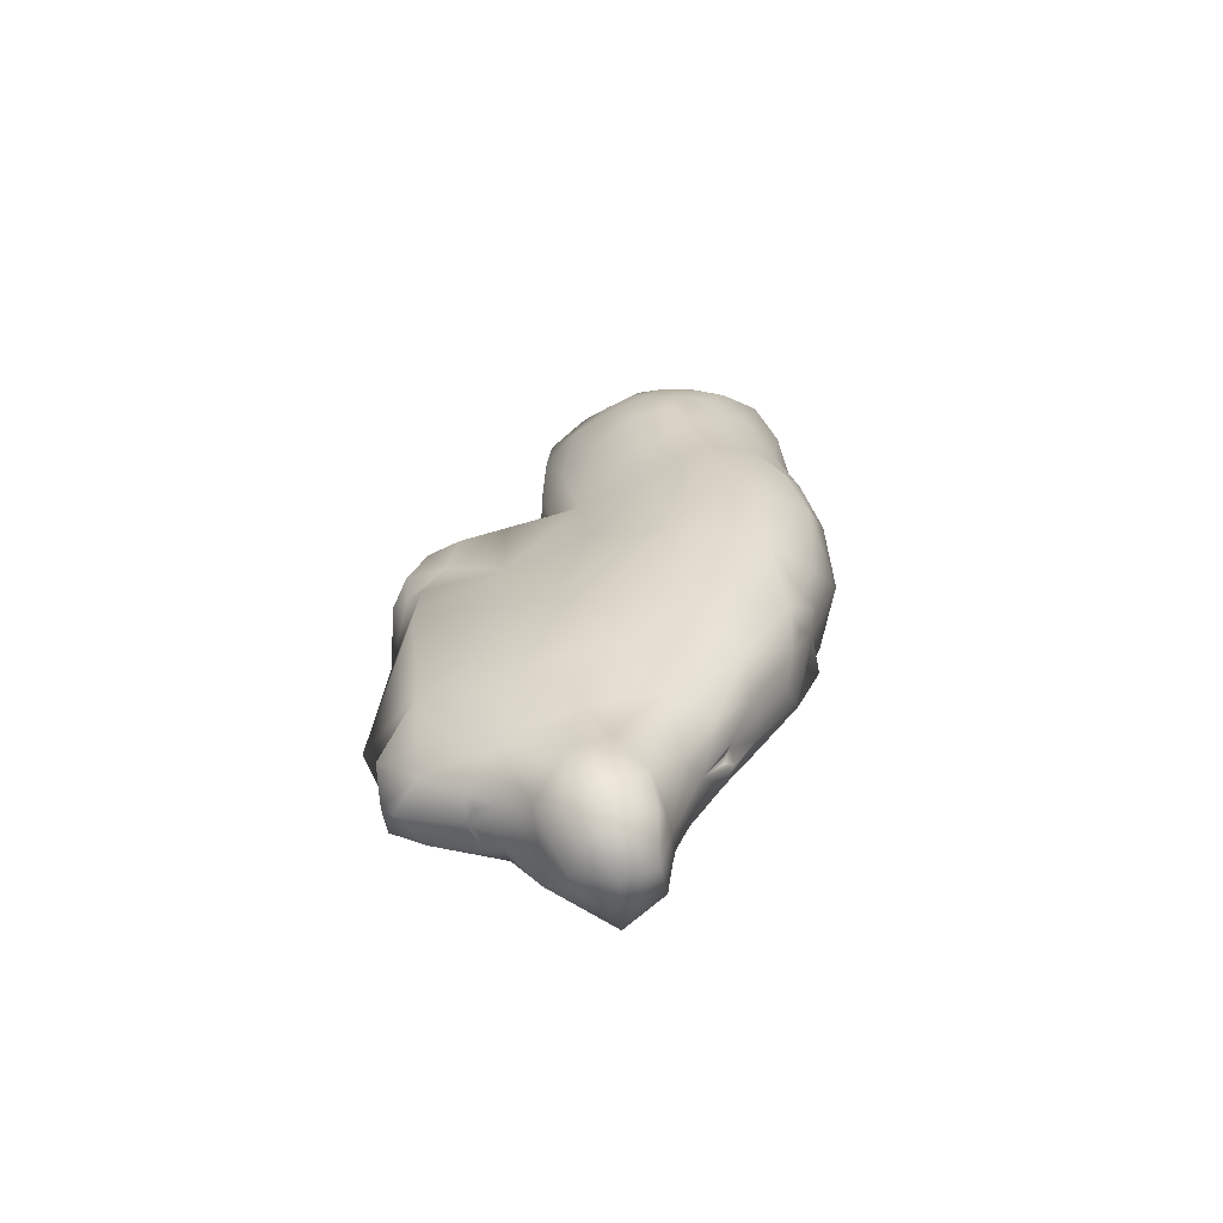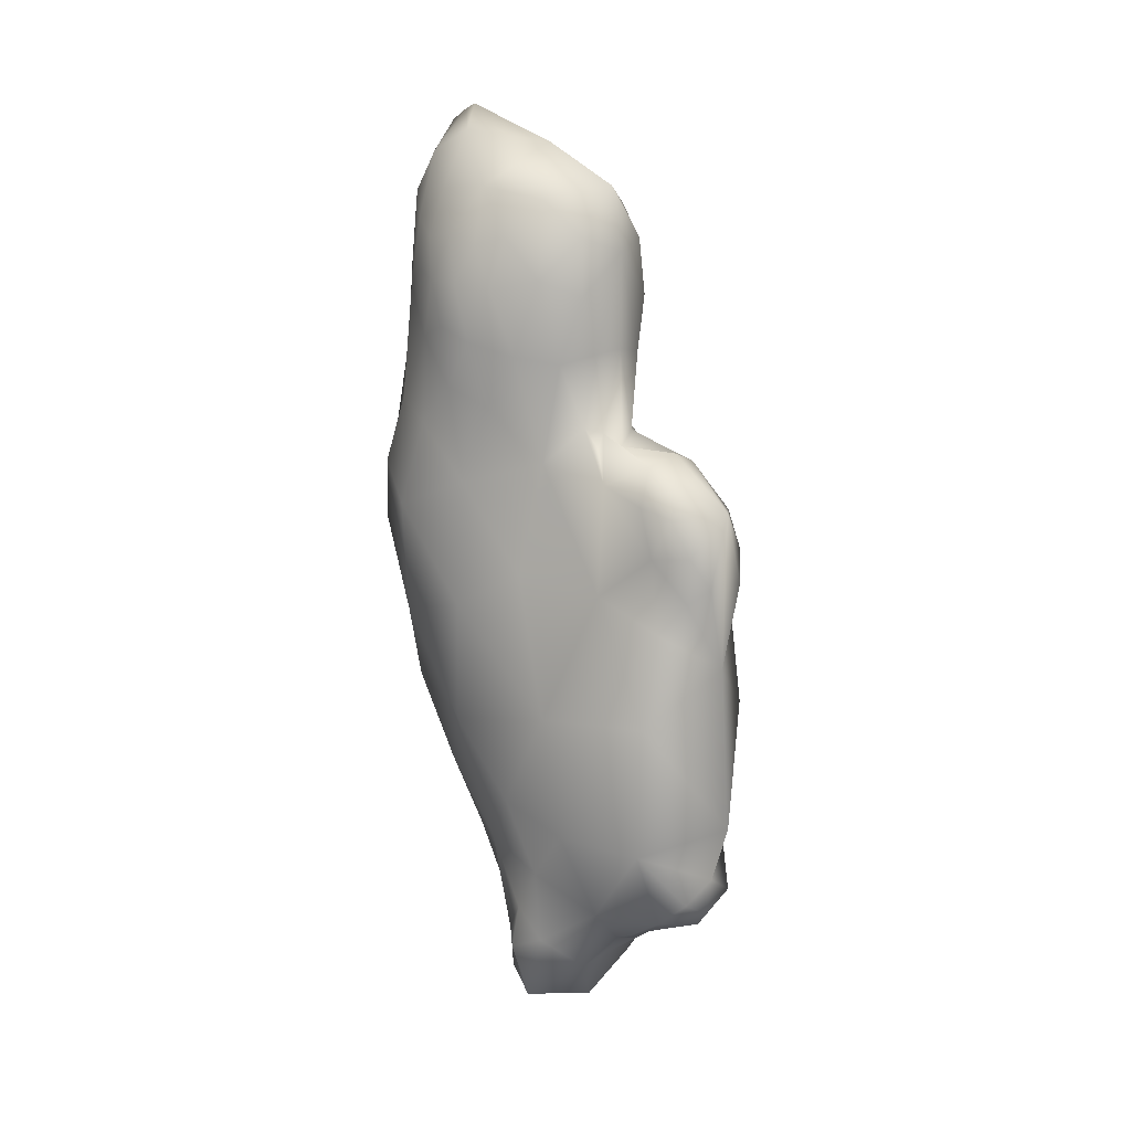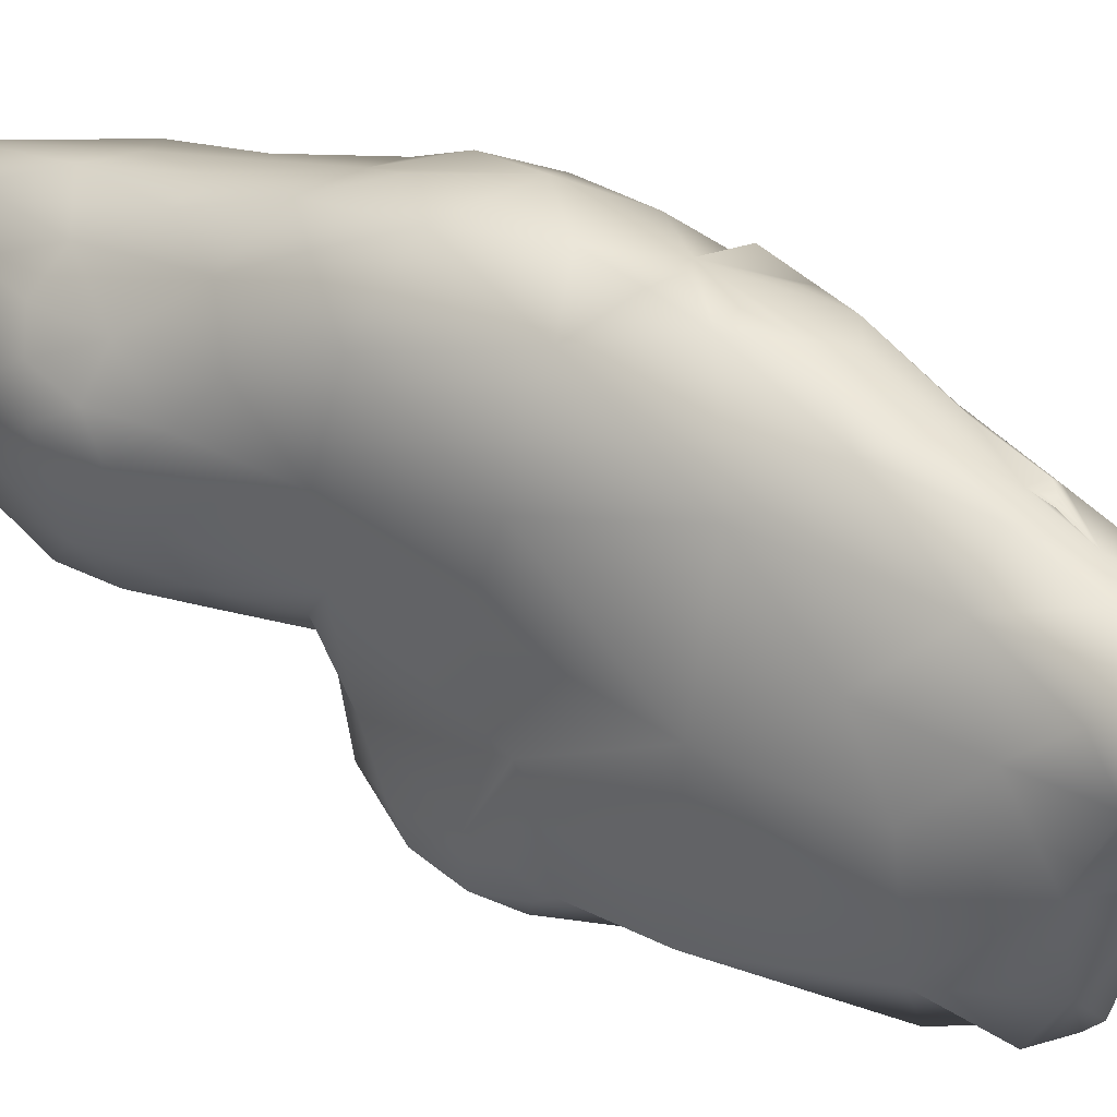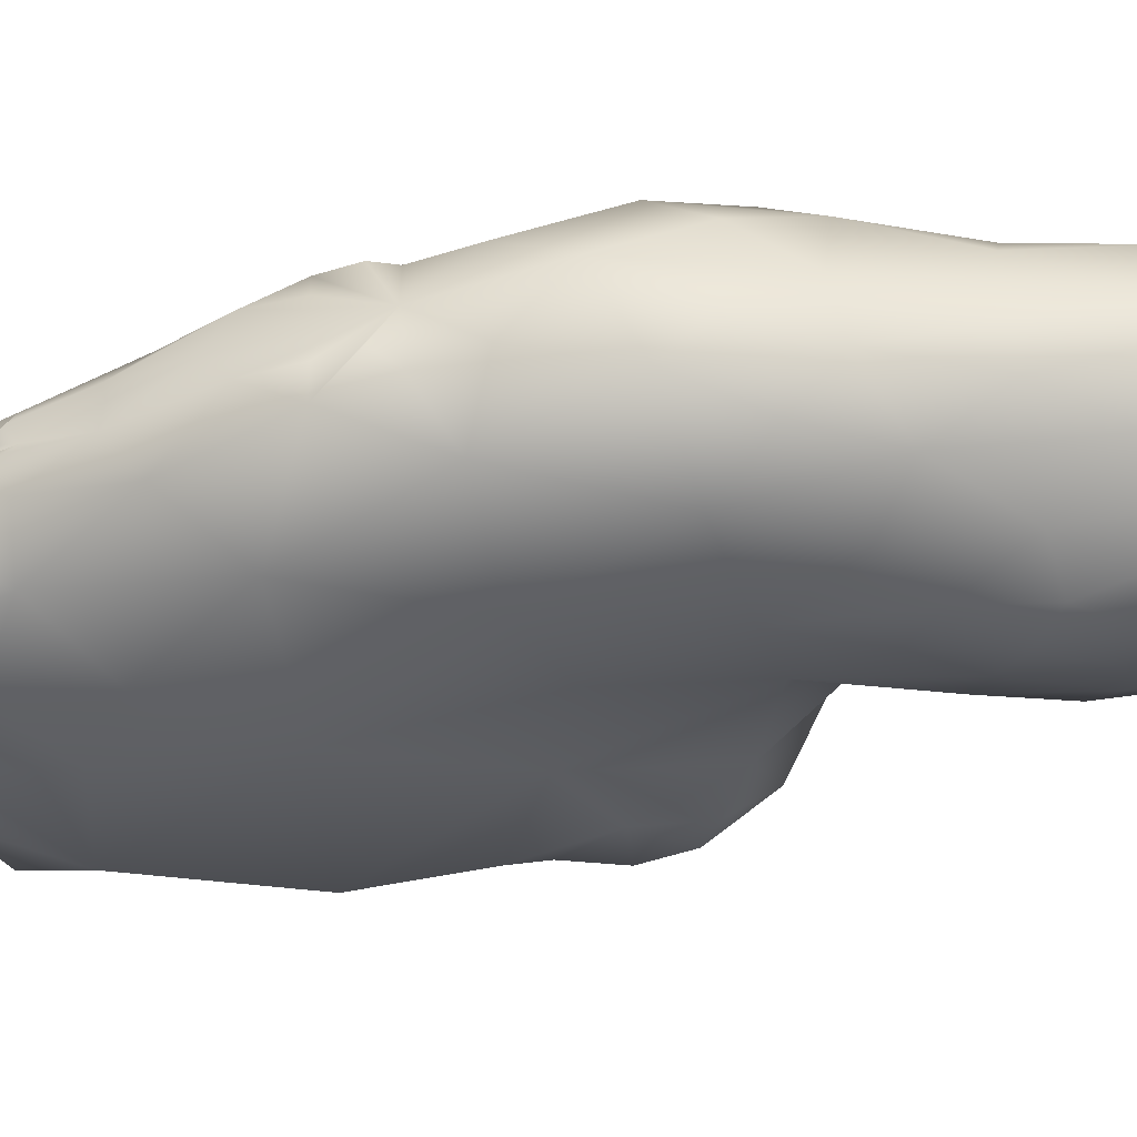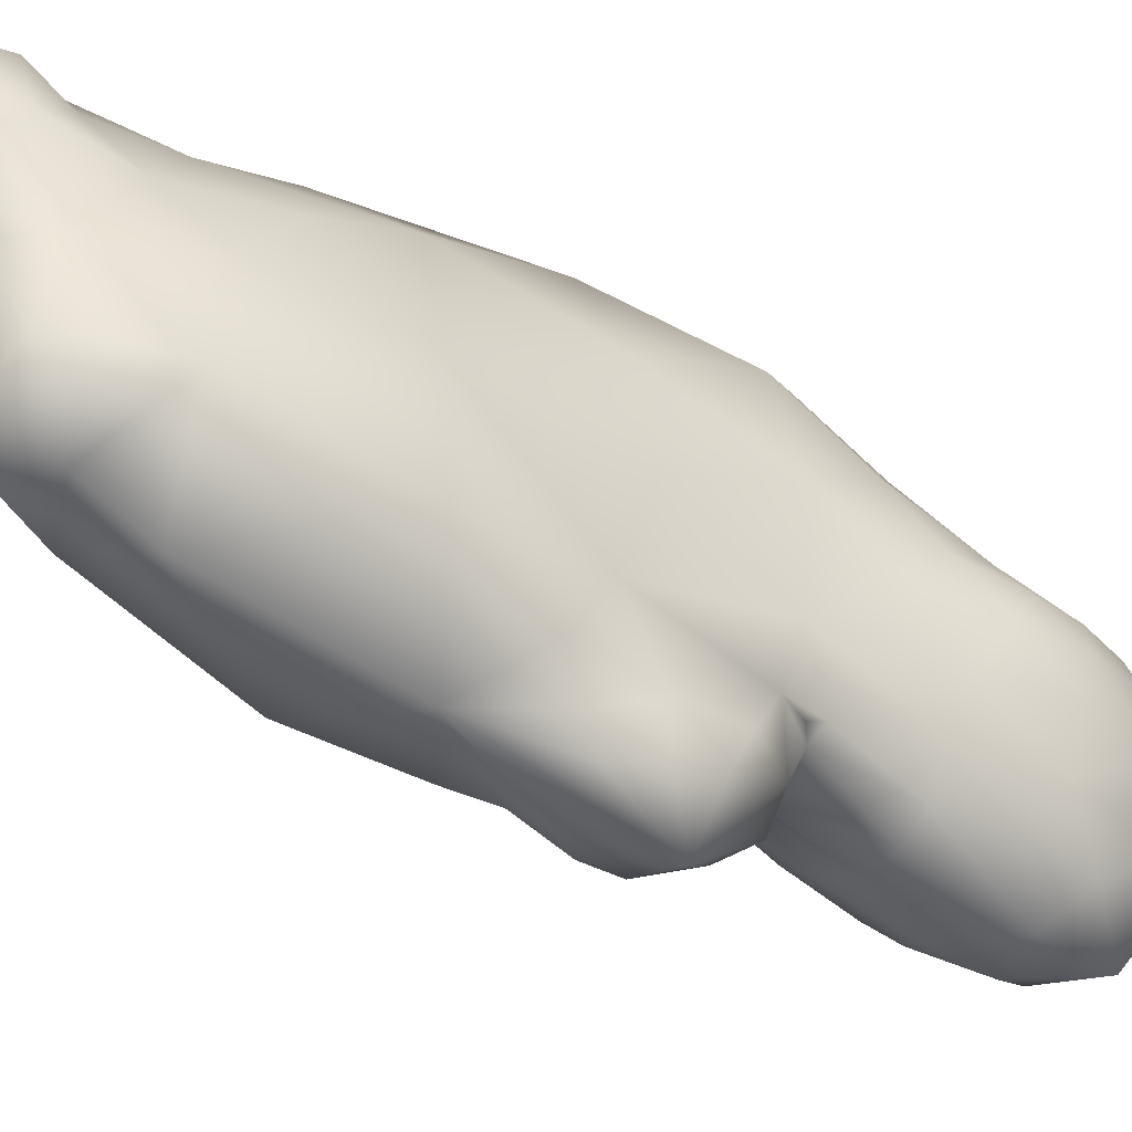
<metadata>
{"format":"obj","ext":"obj","renderer":"f3d","projection":"perspective","resolution":1024,"background":"white","views":[{"elev":-64.2,"azim":-84.0,"up":"+Y"},{"elev":10.7,"azim":132.1,"up":"+Y"},{"elev":20.5,"azim":-54.8,"up":"+Z"},{"elev":43.3,"azim":87.9,"up":"+Z"},{"elev":-58.0,"azim":53.1,"up":"+Z"}]}
</metadata>
<code>
v 0 0.7643 0.006953
v 0 0.5282 -0.5225
v 0 -0.1936 -0.5644
v 0 -0.544 0.2585
v 0.2337 0.3848 -0.3376
v 0 0.2573 0.176
v 0.1759 -0.2406 -0.4241
v 0 0.3476 -0.5602
v 0.2061 0.2684 -0.4371
v 0.1649 0.03945 -0.4787
v 0.2175 0.5207 -0.08169
v 0.3005 0.09836 -0.2553
v 0.2719 0.3943 -0.159
v 0 0.7227 0.09228
v 0.1989 0.2432 0.07395
v 0.1484 0.07308 0.1428
v 0 -0.346 -0.9425
v 0.1536 -0.2827 -0.6306
v 0 -0.1972 0.2161
v 0.2765 -0.6605 -0.1787
v 0.2953 -0.3828 0.02796
v 0.2844 -0.1428 -0.05572
v 0 0.08034 -0.5586
v 0 0.6516 -0.2893
v 0.1203 0.3857 -0.5228
v 0.1324 0.2256 -0.5334
v 0.08602 0.06896 -0.5479
v 0.09503 -0.1388 -0.5086
v 0.1286 0.6844 -0.08841
v 0.2207 0.5264 -0.2432
v 0.3064 0.14 -0.1538
v 0.3039 0.2571 -0.2087
v 0.2757 0.2451 -0.318
v 0.291 0.2682 -0.1044
v 0.2597 0.3859 -0.06655
v 0.2707 0.3656 -0.2556
v 0.1627 0.4881 -0.4175
v 0.2359 0.05923 -0.3702
v 0 0.7506 0.04162
v 0 0.6602 0.1352
v 0.1412 0.6283 0.03054
v 0.1049 0.3111 0.1678
v 0.1336 0.5161 0.1133
v 0.2174 0.4378 0.01745
v 0.2545 0.293 -0.01934
v 0.07832 0.0595 0.1849
v 0.266 0.1043 -0.04634
v 0.06101 -0.1534 -0.5479
v 0 -1.234 0.006631
v 0.2589 -0.08371 -0.2841
v 0.2926 -0.02999 -0.1662
v 0.1476 -0.175 0.1995
v 0.1147 -0.6725 0.1961
v 0.1873 -0.4513 0.2066
v 0.2813 -0.3015 -0.212
v 0.2246 -0.7156 0.07748
v 0.2332 -0.0804 0.07826
v 0.142 -0.9347 0.1154
v 0 -1.364 -0.07043
v 0.1164 -0.7995 0.1526
v 0.07652 -1.044 0.1074
v 0 -1.098 0.08659
v 0 -1.862 -0.2458
v 0.05395 -1.245 -0.004777
v 0 -1.393 -0.9056
v 0.2334 -1.013 -0.1308
v 0.07333 -0.9328 0.1351
v 0.09337 -0.8525 0.1804
v 0 -1.488 -0.14
v 0.09289 -1.377 -0.0915
v 0.1661 -1.376 -0.2099
v 0 -1.72 -0.2164
v 0.0873 -1.553 -0.1783
v 0.07515 -1.672 -0.2138
v 0 -1.714 -0.5157
v 0.1936 -1.444 -0.405
v 0.1944 -1.642 -0.4282
v 0.05883 -1.626 -0.6058
v 0 -1.862 -0.4452
v 0.009859 -1.417 -0.08614
v 0.0328 -1.389 -0.06125
v 0.1611 -1.842 -0.345
v 0.1779 -1.566 -0.3245
v 0.1375 -1.66 -0.2518
v 0.06753 -1.745 -0.222
v 0.2066 -1.683 -0.3247
v 0.1096 -1.793 -0.2373
v 0 -1.89 -0.333
v 0.1054 -1.725 -0.5161
v 0.1521 -1.532 -0.6029
v 0 -0.804 0.1719
v 0.08734 -0.3416 0.2475
v 0.2378 -0.2737 0.1494
v 0 -1.499 -0.8886
v 0.2265 -0.5577 -0.3788
v 0.09193 -1.53 -0.7882
v 0.1434 -1.173 -0.022
v 0.1036 -0.1912 -0.5658
v 0.09334 -0.2274 -0.7445
v 0 -0.1971 -0.7575
v 0 -1.235 -0.9597
v 0 -1.604 -0.6793
v 0.1494 -0.3323 -0.7594
v 0.1637 -0.6726 -0.8362
v 0.106 -0.59 -0.8894
v 0.127 -0.3581 -0.8476
v 0.1108 -0.463 -0.9032
v 0.06506 -0.5492 -0.9386
v 0.1345 -0.4746 -0.7862
v 0.2183 -0.9292 -0.8289
v 0 -0.7845 -0.9306
v 0.1917 -1.308 -0.7899
v 0.04515 -1.616 -0.6571
v 0.07619 -1.596 -0.6747
v 0 -1.536 -0.8585
v 0.09605 -1.45 -0.8903
v 0.2217 -1.299 -0.5293
v 0.2422 -0.9571 -0.4791
v 0.2449 -1.223 -0.3398
v 0.1659 -0.5947 -0.6218
v -0.2337 0.3848 -0.3376
v -0.1759 -0.2406 -0.4241
v -0.2061 0.2684 -0.4371
v -0.1649 0.03945 -0.4787
v -0.2175 0.5207 -0.08169
v -0.3005 0.09836 -0.2553
v -0.2719 0.3943 -0.159
v -0.1989 0.2432 0.07395
v -0.1484 0.07308 0.1428
v -0.1536 -0.2827 -0.6306
v -0.2765 -0.6605 -0.1787
v -0.2953 -0.3828 0.02796
v -0.2844 -0.1428 -0.05572
v -0.1203 0.3857 -0.5228
v -0.1324 0.2256 -0.5334
v -0.08602 0.06896 -0.5479
v -0.09503 -0.1388 -0.5086
v -0.1286 0.6844 -0.08841
v -0.2207 0.5264 -0.2432
v -0.3064 0.14 -0.1538
v -0.3039 0.2571 -0.2087
v -0.2757 0.2451 -0.318
v -0.291 0.2682 -0.1044
v -0.2597 0.3859 -0.06655
v -0.2707 0.3656 -0.2556
v -0.1627 0.4881 -0.4175
v -0.2359 0.05923 -0.3702
v -0.1412 0.6283 0.03054
v -0.1049 0.3111 0.1678
v -0.1336 0.5161 0.1133
v -0.2174 0.4378 0.01745
v -0.2545 0.293 -0.01934
v -0.07832 0.0595 0.1849
v -0.266 0.1043 -0.04634
v -0.06101 -0.1534 -0.5479
v -0.2589 -0.08371 -0.2841
v -0.2926 -0.02999 -0.1662
v -0.1476 -0.175 0.1995
v -0.1147 -0.6725 0.1961
v -0.1873 -0.4513 0.2066
v -0.2813 -0.3015 -0.212
v -0.2246 -0.7156 0.07748
v -0.2332 -0.0804 0.07826
v -0.142 -0.9347 0.1154
v -0.1164 -0.7995 0.1526
v -0.07652 -1.044 0.1074
v -0.05395 -1.245 -0.004777
v -0.2334 -1.013 -0.1308
v -0.07333 -0.9328 0.1351
v -0.09337 -0.8525 0.1804
v -0.09289 -1.377 -0.0915
v -0.1661 -1.376 -0.2099
v -0.0873 -1.553 -0.1783
v -0.07515 -1.672 -0.2138
v -0.1936 -1.444 -0.405
v -0.1944 -1.642 -0.4282
v -0.05883 -1.626 -0.6058
v -0.009859 -1.417 -0.08614
v -0.0328 -1.389 -0.06125
v -0.1611 -1.842 -0.345
v -0.1779 -1.566 -0.3245
v -0.1375 -1.66 -0.2518
v -0.06753 -1.745 -0.222
v -0.2066 -1.683 -0.3247
v -0.1096 -1.793 -0.2373
v -0.1054 -1.725 -0.5161
v -0.1521 -1.532 -0.6029
v -0.08734 -0.3416 0.2475
v -0.2378 -0.2737 0.1494
v -0.2265 -0.5577 -0.3788
v -0.09193 -1.53 -0.7882
v -0.1434 -1.173 -0.022
v -0.1036 -0.1912 -0.5658
v -0.09334 -0.2274 -0.7445
v -0.1494 -0.3323 -0.7594
v -0.1637 -0.6726 -0.8362
v -0.106 -0.59 -0.8894
v -0.127 -0.3581 -0.8476
v -0.1108 -0.463 -0.9032
v -0.06506 -0.5492 -0.9386
v -0.1345 -0.4746 -0.7862
v -0.2183 -0.9292 -0.8289
v -0.1917 -1.308 -0.7899
v -0.04515 -1.616 -0.6571
v -0.07619 -1.596 -0.6747
v -0.09605 -1.45 -0.8903
v -0.2217 -1.299 -0.5293
v -0.2422 -0.9571 -0.4791
v -0.2449 -1.223 -0.3398
v -0.1659 -0.5947 -0.6218
f 3 23 48
f 2 25 8
f 9 26 25
f 25 26 8
f 8 27 23
f 9 10 26
f 8 26 27
f 10 27 26
f 23 27 48
f 10 28 27
f 27 28 48
f 10 38 7
f 10 7 28
f 1 29 24
f 11 30 29
f 29 30 24
f 11 35 13
f 11 13 30
f 12 31 51
f 51 31 47
f 5 36 33
f 13 32 36
f 12 33 32
f 36 32 33
f 47 34 45
f 13 35 34
f 45 34 35
f 12 32 31
f 13 34 32
f 47 31 34
f 32 34 31
f 2 24 37
f 5 37 30
f 24 30 37
f 13 36 30
f 5 30 36
f 2 37 25
f 9 25 37
f 12 51 50
f 5 33 9
f 12 38 33
f 10 9 38
f 33 38 9
f 12 50 38
f 5 9 37
f 47 22 51
f 47 15 57
f 47 57 22
f 1 39 29
f 14 41 39
f 11 29 41
f 39 41 29
f 6 42 40
f 15 43 42
f 14 40 43
f 42 43 40
f 11 44 35
f 15 45 44
f 35 44 45
f 14 43 41
f 15 44 43
f 11 41 44
f 43 44 41
f 6 46 42
f 15 42 16
f 46 16 42
f 45 15 47
f 57 15 16
f 3 48 99
f 18 48 98
f 48 28 98
f 107 105 108
f 99 18 103
f 28 7 18
f 7 50 55
f 51 22 55
f 18 7 120
f 7 38 50
f 19 46 6
f 52 19 92
f 16 46 52
f 52 46 19
f 21 54 56
f 54 4 53
f 20 56 66
f 58 60 68
f 55 95 7
f 21 56 20
f 95 55 20
f 58 56 60
f 54 53 56
f 21 57 93
f 16 52 57
f 54 21 93
f 21 55 22
f 56 58 66
f 60 91 68
f 56 53 60
f 53 91 60
f 58 91 67
f 97 66 58
f 97 61 64
f 61 91 62
f 59 64 49
f 97 64 70
f 61 62 64
f 62 49 64
f 61 97 58
f 70 71 97
f 66 71 119
f 91 61 67
f 61 58 67
f 91 58 68
f 81 59 80
f 64 59 81
f 65 112 116
f 114 90 78
f 71 70 73
f 83 71 84
f 84 82 86
f 73 69 72
f 70 69 73
f 73 72 74
f 84 74 85
f 71 76 119
f 78 90 89
f 82 84 87
f 75 78 89
f 114 78 113
f 76 77 90
f 63 82 87
f 82 77 86
f 69 81 80
f 59 69 80
f 69 70 81
f 79 82 88
f 77 76 83
f 76 71 83
f 71 73 84
f 73 74 84
f 74 72 85
f 72 63 85
f 77 83 86
f 83 84 86
f 84 85 87
f 85 63 87
f 82 63 88
f 77 82 89
f 82 79 89
f 79 75 89
f 77 89 90
f 119 76 117
f 76 90 117
f 53 4 91
f 4 54 92
f 54 52 92
f 19 4 92
f 55 21 20
f 57 52 93
f 52 54 93
f 50 51 55
f 57 21 22
f 114 96 90
f 7 95 120
f 20 118 95
f 95 118 120
f 118 20 66
f 18 120 109
f 94 96 115
f 71 66 97
f 70 64 81
f 28 18 98
f 112 96 116
f 48 18 99
f 17 99 106
f 3 99 100
f 99 17 100
f 102 96 114
f 78 75 102
f 104 105 109
f 99 103 106
f 103 18 109
f 104 109 120
f 104 111 105
f 17 106 107
f 105 107 109
f 105 111 108
f 106 103 109
f 17 107 108
f 111 17 108
f 107 106 109
f 101 112 65
f 101 110 112
f 110 118 112
f 111 104 110
f 110 101 111
f 118 110 120
f 110 104 120
f 117 112 118
f 112 117 90
f 90 96 112
f 78 102 113
f 96 102 115
f 96 94 116
f 94 65 116
f 102 114 113
f 118 119 117
f 66 119 118
f 155 23 3
f 8 134 2
f 134 135 123
f 8 135 134
f 23 136 8
f 135 124 123
f 136 135 8
f 135 136 124
f 155 136 23
f 136 137 124
f 155 137 136
f 122 147 124
f 137 122 124
f 24 138 1
f 138 139 125
f 24 139 138
f 127 144 125
f 139 127 125
f 157 140 126
f 154 140 157
f 142 145 121
f 145 141 127
f 141 142 126
f 142 141 145
f 152 143 154
f 143 144 127
f 144 143 152
f 140 141 126
f 141 143 127
f 143 140 154
f 140 143 141
f 146 24 2
f 139 146 121
f 146 139 24
f 139 145 127
f 145 139 121
f 134 146 2
f 146 134 123
f 156 157 126
f 123 142 121
f 142 147 126
f 147 123 124
f 123 147 142
f 147 156 126
f 146 123 121
f 157 133 154
f 163 128 154
f 133 163 154
f 138 39 1
f 39 148 14
f 148 138 125
f 138 148 39
f 40 149 6
f 149 150 128
f 150 40 14
f 40 150 149
f 144 151 125
f 151 152 128
f 152 151 144
f 148 150 14
f 150 151 128
f 151 148 125
f 148 151 150
f 149 153 6
f 129 149 128
f 149 129 153
f 154 128 152
f 129 128 163
f 194 155 3
f 193 155 130
f 193 137 155
f 200 197 199
f 195 130 194
f 130 122 137
f 161 156 122
f 161 133 157
f 210 122 130
f 156 147 122
f 6 153 19
f 188 19 158
f 158 153 129
f 19 153 158
f 162 160 132
f 159 4 160
f 168 162 131
f 170 165 164
f 122 190 161
f 131 162 132
f 131 161 190
f 165 162 164
f 162 159 160
f 189 163 132
f 163 158 129
f 189 132 160
f 133 161 132
f 168 164 162
f 170 91 165
f 165 159 162
f 165 91 159
f 169 91 164
f 164 168 192
f 167 166 192
f 62 91 166
f 49 167 59
f 171 167 192
f 167 62 166
f 167 49 62
f 164 192 166
f 192 172 171
f 209 172 168
f 169 166 91
f 169 164 166
f 170 164 91
f 178 59 179
f 179 59 167
f 206 203 65
f 177 187 205
f 173 171 172
f 182 172 181
f 184 180 182
f 72 69 173
f 173 69 171
f 174 72 173
f 183 174 182
f 209 175 172
f 186 187 177
f 185 182 180
f 186 177 75
f 204 177 205
f 187 176 175
f 185 180 63
f 184 176 180
f 178 179 69
f 178 69 59
f 179 171 69
f 88 180 79
f 181 175 176
f 181 172 175
f 182 173 172
f 182 174 173
f 183 72 174
f 183 63 72
f 184 181 176
f 184 182 181
f 185 183 182
f 185 63 183
f 88 63 180
f 186 180 176
f 186 79 180
f 186 75 79
f 187 186 176
f 207 175 209
f 207 187 175
f 91 4 159
f 188 160 4
f 188 158 160
f 188 4 19
f 131 132 161
f 189 158 163
f 189 160 158
f 161 157 156
f 133 132 163
f 187 191 205
f 210 190 122
f 190 208 131
f 210 208 190
f 168 131 208
f 201 210 130
f 115 191 94
f 192 168 172
f 179 167 171
f 193 130 137
f 206 191 203
f 194 130 155
f 198 194 17
f 100 194 3
f 100 17 194
f 205 191 102
f 102 75 177
f 201 197 196
f 198 195 194
f 201 130 195
f 210 201 196
f 197 111 196
f 199 198 17
f 201 199 197
f 200 111 197
f 201 195 198
f 200 199 17
f 200 17 111
f 201 198 199
f 65 203 101
f 203 202 101
f 203 208 202
f 202 196 111
f 111 101 202
f 210 202 208
f 210 196 202
f 208 203 207
f 187 207 203
f 203 191 187
f 204 102 177
f 115 102 191
f 206 94 191
f 206 65 94
f 204 205 102
f 207 209 208
f 208 209 168

</code>
